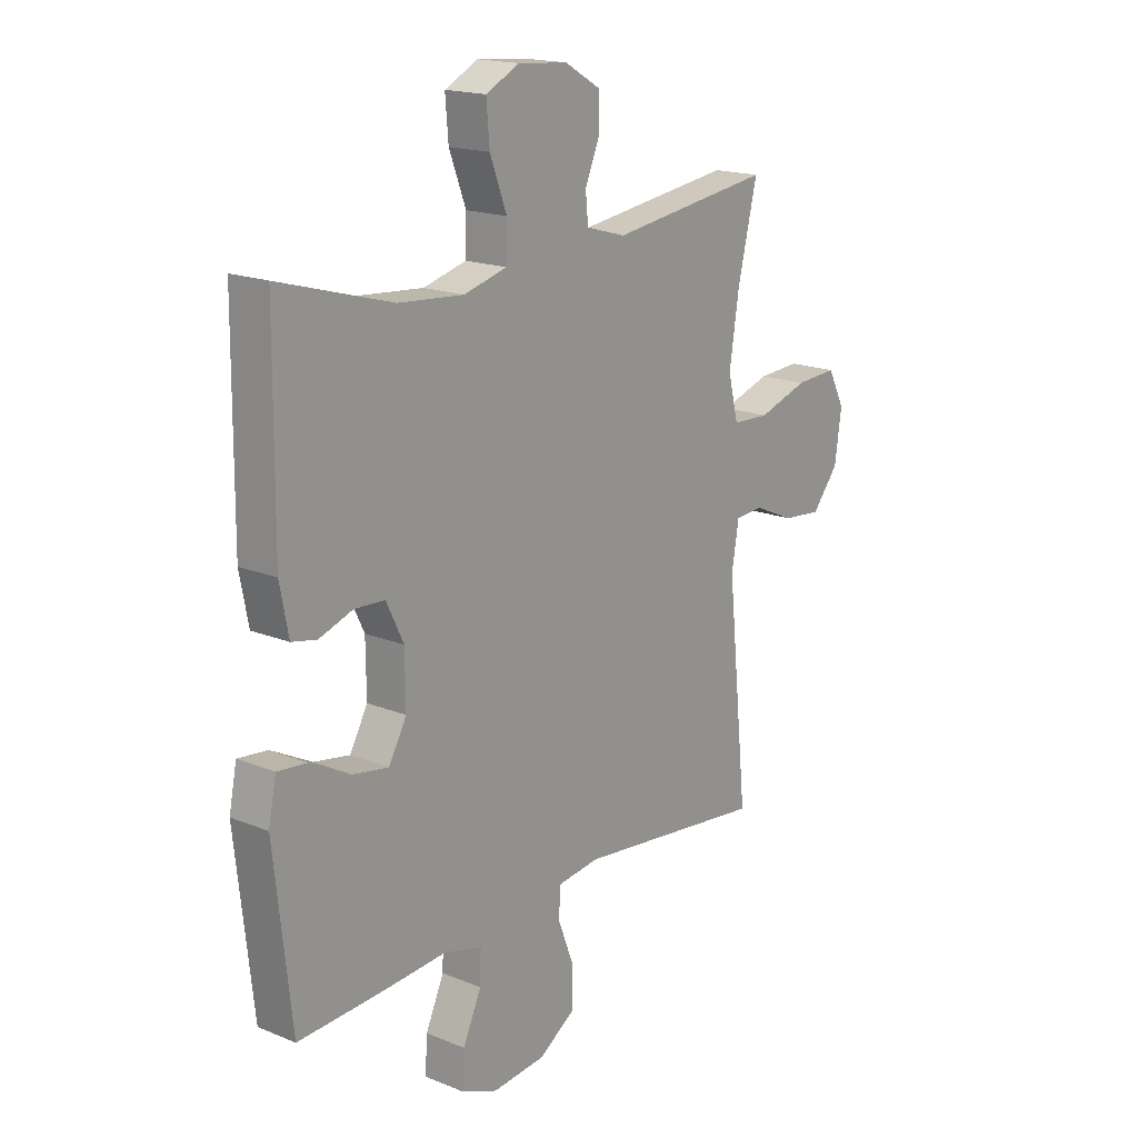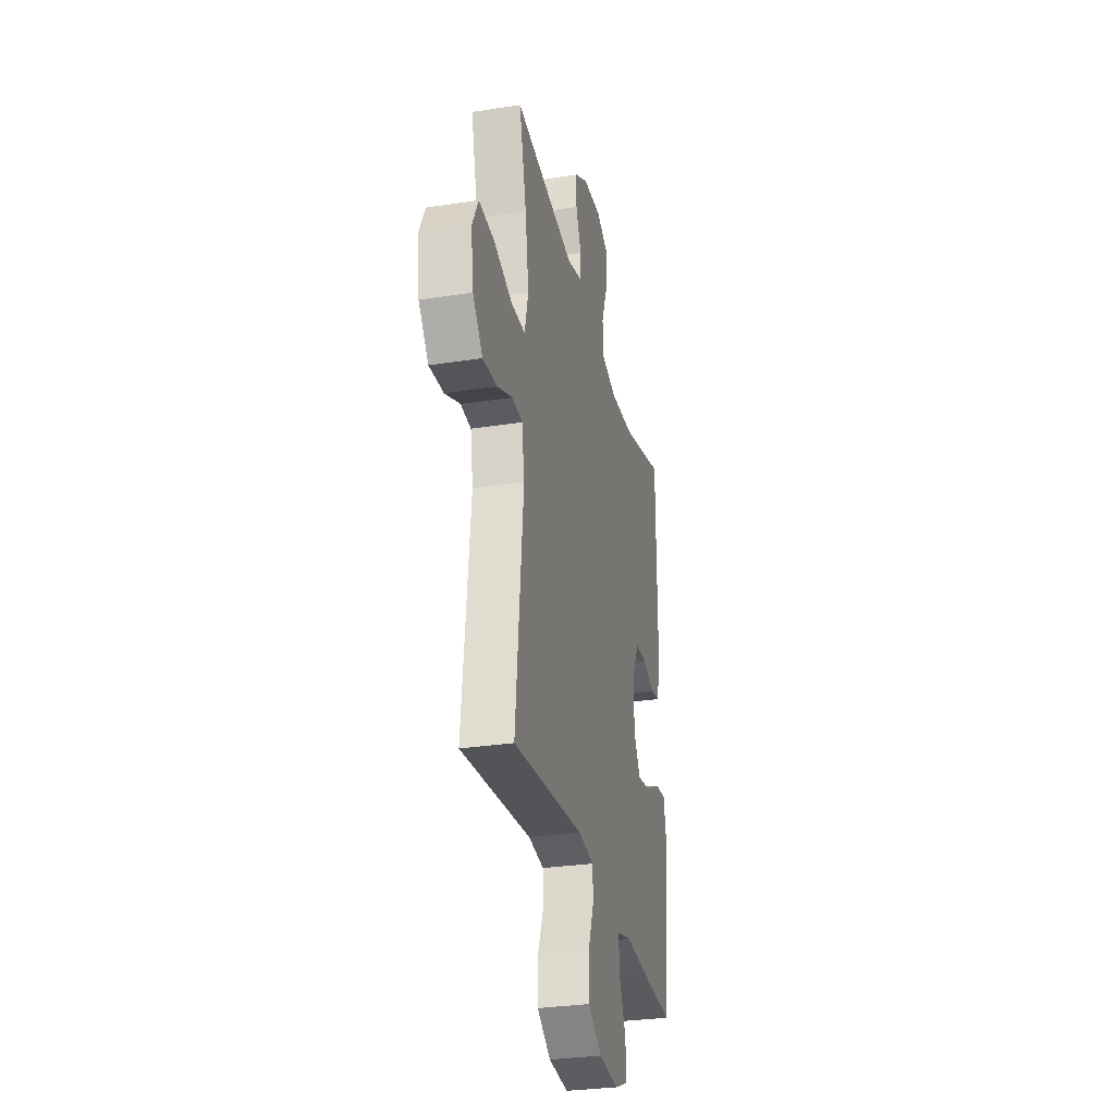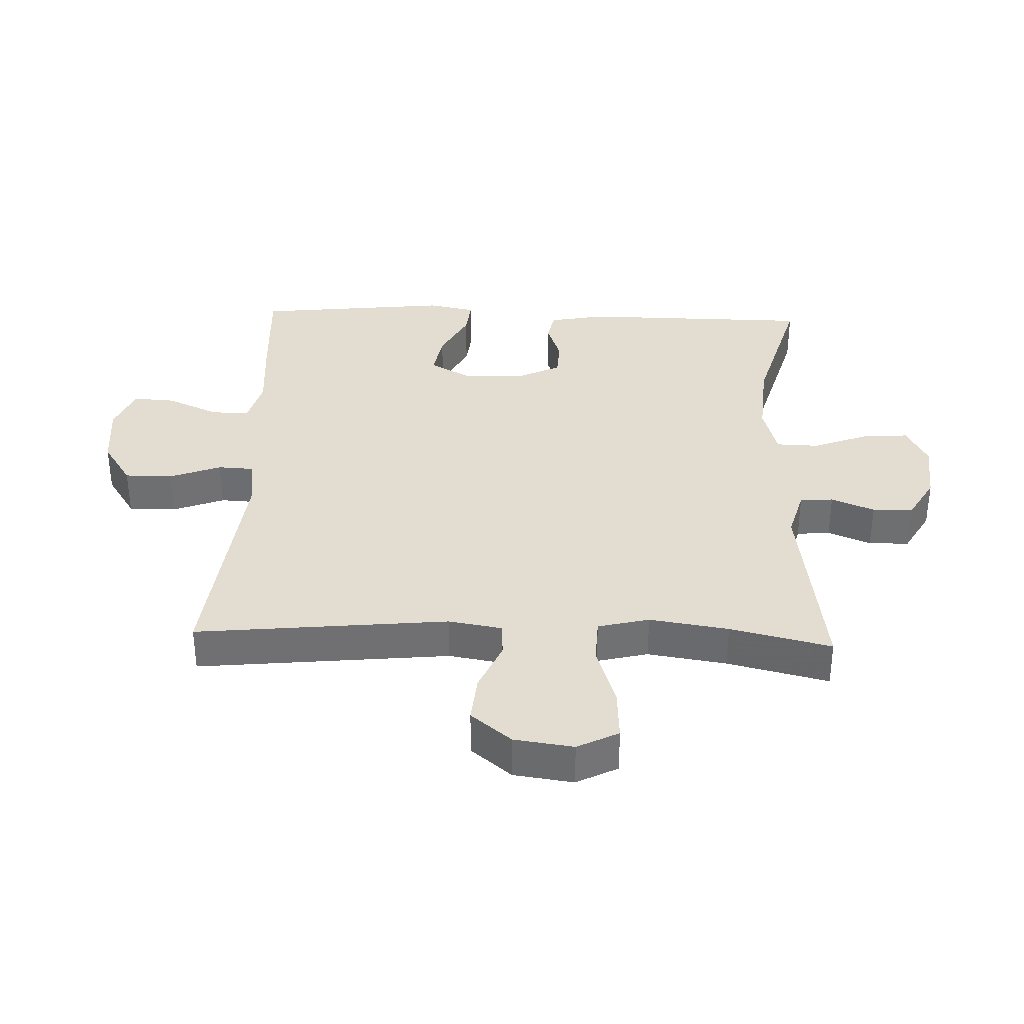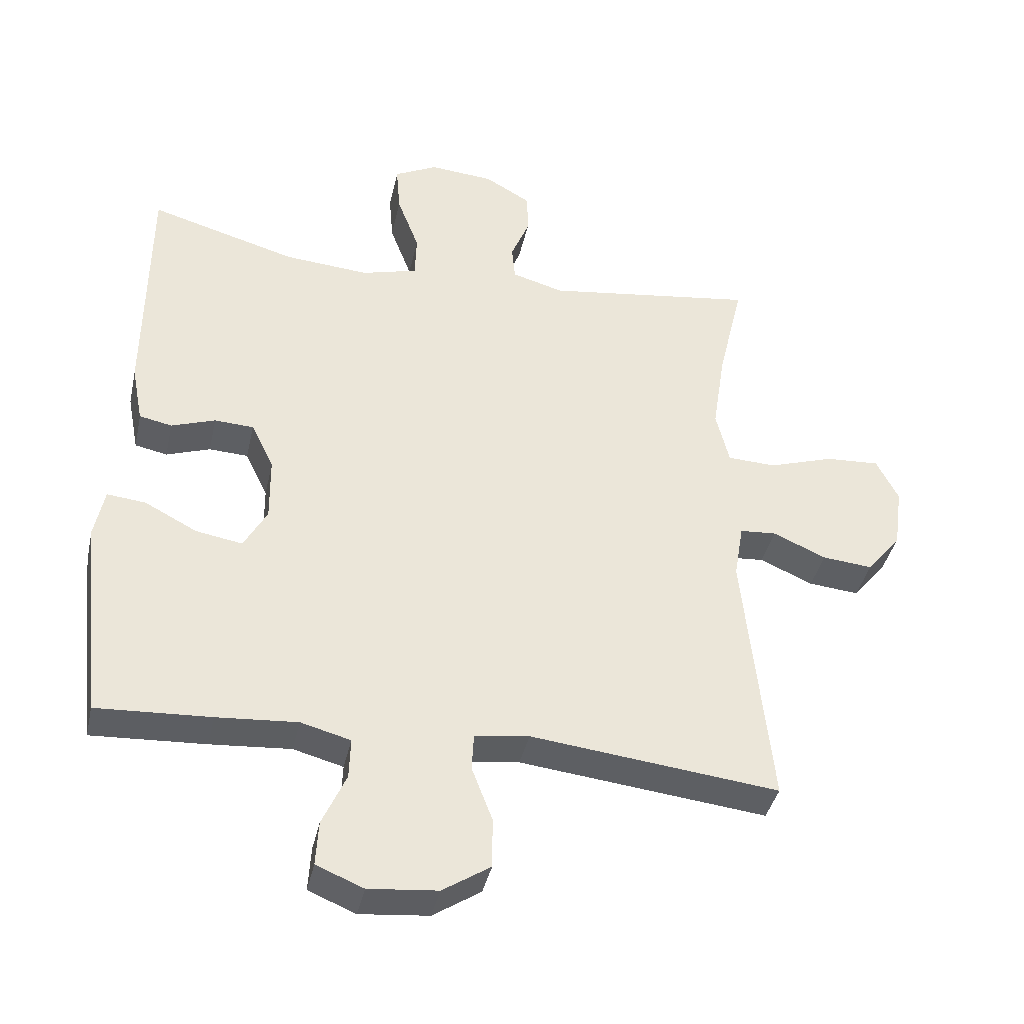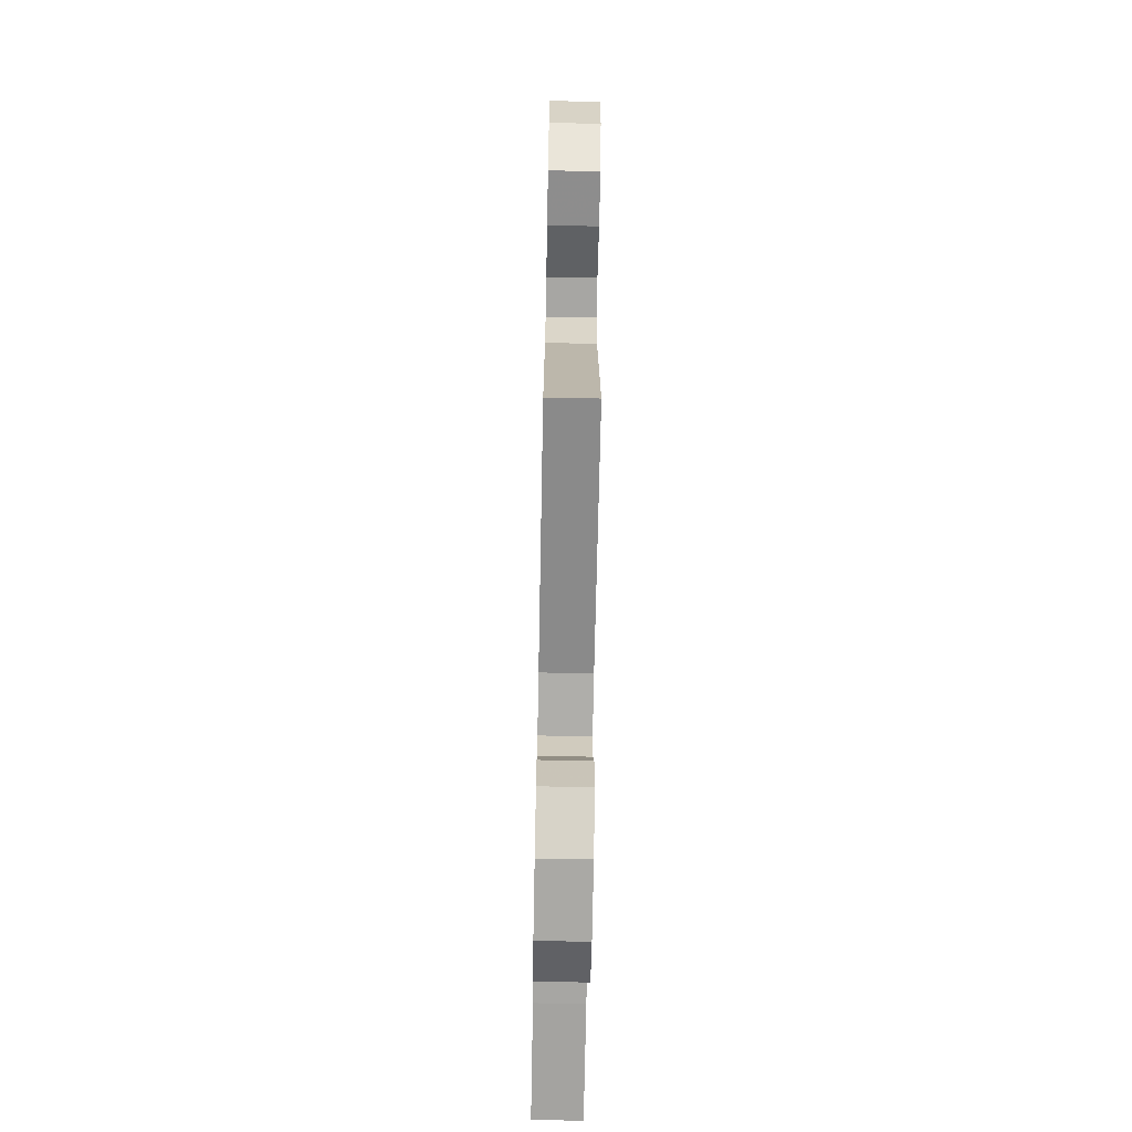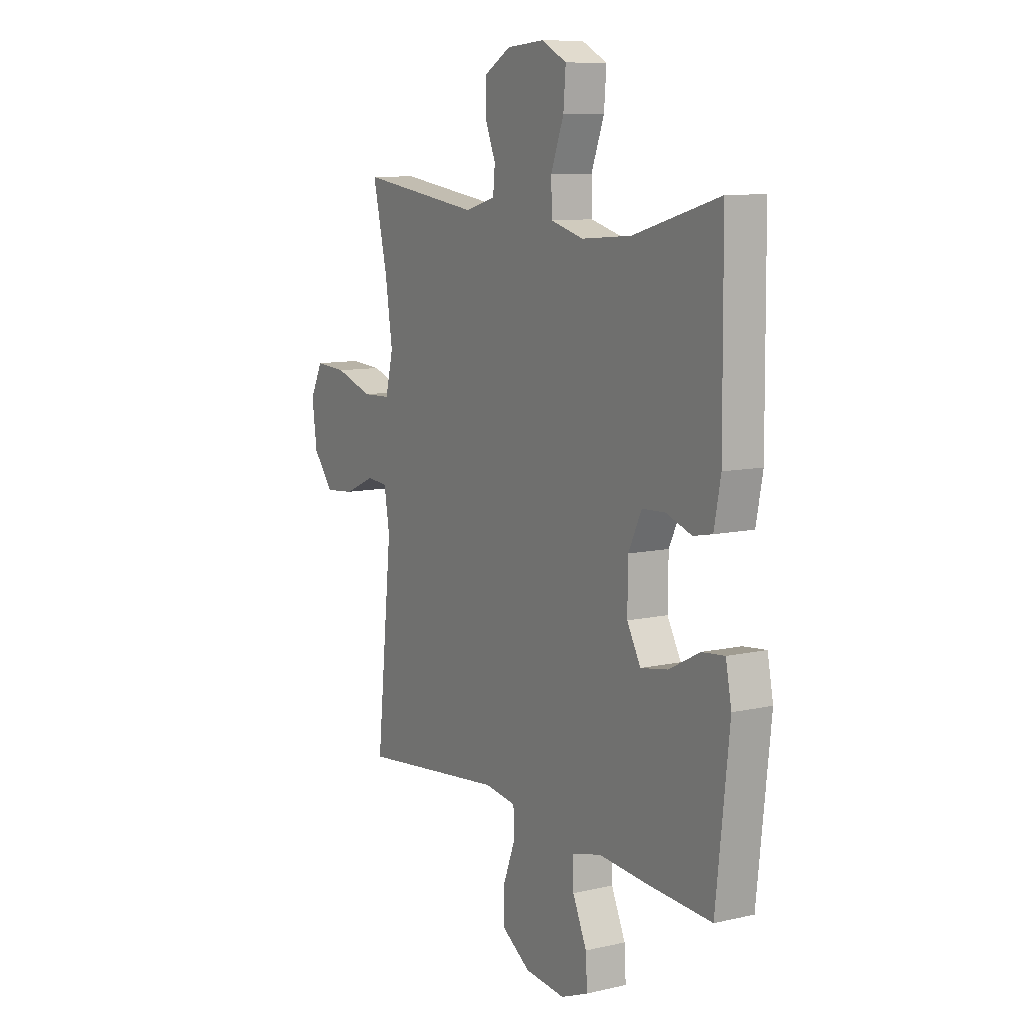
<metadata>
{"format":"obj","ext":"obj","renderer":"f3d","projection":"perspective","resolution":1024,"background":"white","views":[{"elev":17.6,"azim":128.8,"up":"+Z"},{"elev":-29.9,"azim":-77.2,"up":"+Z"},{"elev":35.3,"azim":-87.9,"up":"+Y"},{"elev":-39.3,"azim":167.7,"up":"+Z"},{"elev":-69.9,"azim":-91.1,"up":"+Z"},{"elev":9.6,"azim":59.4,"up":"+Z"}]}
</metadata>
<code>
v -0.5 0.07 0.5
v -0.183 0.07 0.456
v -0.105 0.07 0.478
v -0.1 0.07 0.531
v -0.128 0.07 0.599
v -0.127 0.07 0.663
v -0.058 0.07 0.703
v 0.039 0.07 0.711
v 0.104 0.07 0.678
v 0.098 0.07 0.604
v 0.065 0.07 0.517
v 0.067 0.07 0.45
v 0.151 0.07 0.427
v 0.279 0.07 0.437
v 0.5 0.07 0.5
v 0.503 0.07 0.133
v 0.486 0.07 0.045
v 0.437 0.07 0.035
v 0.371 0.07 0.058
v 0.312 0.07 0.055
v 0.278 0.07 -0.015
v 0.277 0.07 -0.113
v 0.312 0.07 -0.176
v 0.382 0.07 -0.164
v 0.461 0.07 -0.123
v 0.519 0.07 -0.117
v 0.534 0.07 -0.192
v 0.5 0.07 -0.5
v 0.329 0.07 -0.491
v 0.208 0.07 -0.482
v 0.133 0.07 -0.502
v 0.135 0.07 -0.563
v 0.171 0.07 -0.643
v 0.175 0.07 -0.71
v 0.104 0.07 -0.739
v 0 0.07 -0.729
v -0.072 0.07 -0.682
v -0.072 0.07 -0.606
v -0.041 0.07 -0.525
v -0.044 0.07 -0.469
v -0.126 0.07 -0.458
v -0.5 0.07 -0.5
v -0.459 0.07 -0.101
v -0.473 0.07 -0.017
v -0.528 0.07 -0.013
v -0.608 0.07 -0.048
v -0.684 0.07 -0.055
v -0.736 0.07 0.009
v -0.749 0.07 0.103
v -0.716 0.07 0.168
v -0.634 0.07 0.163
v -0.536 0.07 0.131
v -0.463 0.07 0.134
v -0.443 0.07 0.215
v -0.462 0.07 0.34
v -0.5 0 0.5
v -0.183 0 0.456
v -0.105 0 0.478
v -0.1 0 0.531
v -0.128 0 0.599
v -0.127 0 0.663
v -0.058 0 0.703
v 0.039 0 0.711
v 0.104 0 0.678
v 0.098 0 0.604
v 0.065 0 0.517
v 0.067 0 0.45
v 0.151 0 0.427
v 0.279 0 0.437
v 0.5 0 0.5
v 0.503 0 0.133
v 0.486 0 0.045
v 0.437 0 0.035
v 0.371 0 0.058
v 0.312 0 0.055
v 0.278 0 -0.015
v 0.277 0 -0.113
v 0.312 0 -0.176
v 0.382 0 -0.164
v 0.461 0 -0.123
v 0.519 0 -0.117
v 0.534 0 -0.192
v 0.5 0 -0.5
v 0.329 0 -0.491
v 0.208 0 -0.482
v 0.133 0 -0.502
v 0.135 0 -0.563
v 0.171 0 -0.643
v 0.175 0 -0.71
v 0.104 0 -0.739
v 0 0 -0.729
v -0.072 0 -0.682
v -0.072 0 -0.606
v -0.041 0 -0.525
v -0.044 0 -0.469
v -0.126 0 -0.458
v -0.5 0 -0.5
v -0.459 0 -0.101
v -0.473 0 -0.017
v -0.528 0 -0.013
v -0.608 0 -0.048
v -0.684 0 -0.055
v -0.736 0 0.009
v -0.749 0 0.103
v -0.716 0 0.168
v -0.634 0 0.163
v -0.536 0 0.131
v -0.463 0 0.134
v -0.443 0 0.215
v -0.462 0 0.34
f 50 51 52
f 49 50 52
f 48 49 52
f 47 48 52
f 46 47 52
f 45 46 52
f 44 45 52 53
f 43 44 53 54
f 41 42 43
f 40 41 43 54
f 37 38 39
f 36 37 39
f 35 36 39
f 34 35 39
f 33 34 39
f 32 33 39
f 31 32 39 40
f 40 54 55
f 31 40 55
f 30 31 55
f 28 29 30
f 27 28 30
f 26 27 30
f 25 26 30
f 24 25 30
f 17 18 19
f 16 17 19
f 15 16 19
f 14 15 19
f 13 14 19 20
f 12 13 20 21
f 9 10 11
f 8 9 11
f 7 8 11
f 6 7 11
f 5 6 11
f 4 5 11
f 3 4 11 12
f 12 21 22
f 3 12 22
f 2 3 22
f 2 22 23
f 1 2 23
f 55 1 23
f 30 55 23
f 23 24 30
f 107 106 105
f 107 105 104
f 107 104 103
f 107 103 102
f 107 102 101
f 107 101 100
f 108 107 100 99
f 109 108 99 98
f 98 97 96
f 109 98 96 95
f 94 93 92
f 94 92 91
f 94 91 90
f 94 90 89
f 94 89 88
f 94 88 87
f 95 94 87 86
f 110 109 95
f 110 95 86
f 110 86 85
f 85 84 83
f 85 83 82
f 85 82 81
f 85 81 80
f 85 80 79
f 74 73 72
f 74 72 71
f 74 71 70
f 74 70 69
f 75 74 69 68
f 76 75 68 67
f 66 65 64
f 66 64 63
f 66 63 62
f 66 62 61
f 66 61 60
f 66 60 59
f 67 66 59 58
f 77 76 67
f 77 67 58
f 77 58 57
f 78 77 57
f 78 57 56
f 78 56 110
f 78 110 85
f 85 79 78
f 1 56 57 2
f 2 57 58 3
f 3 58 59 4
f 4 59 60 5
f 5 60 61 6
f 6 61 62 7
f 7 62 63 8
f 8 63 64 9
f 9 64 65 10
f 10 65 66 11
f 11 66 67 12
f 12 67 68 13
f 13 68 69 14
f 14 69 70 15
f 15 70 71 16
f 16 71 72 17
f 17 72 73 18
f 18 73 74 19
f 19 74 75 20
f 20 75 76 21
f 21 76 77 22
f 22 77 78 23
f 23 78 79 24
f 24 79 80 25
f 25 80 81 26
f 26 81 82 27
f 27 82 83 28
f 28 83 84 29
f 29 84 85 30
f 30 85 86 31
f 31 86 87 32
f 32 87 88 33
f 33 88 89 34
f 34 89 90 35
f 35 90 91 36
f 36 91 92 37
f 37 92 93 38
f 38 93 94 39
f 39 94 95 40
f 40 95 96 41
f 41 96 97 42
f 42 97 98 43
f 43 98 99 44
f 44 99 100 45
f 45 100 101 46
f 46 101 102 47
f 47 102 103 48
f 48 103 104 49
f 49 104 105 50
f 50 105 106 51
f 51 106 107 52
f 52 107 108 53
f 53 108 109 54
f 54 109 110 55
f 55 110 56 1

</code>
